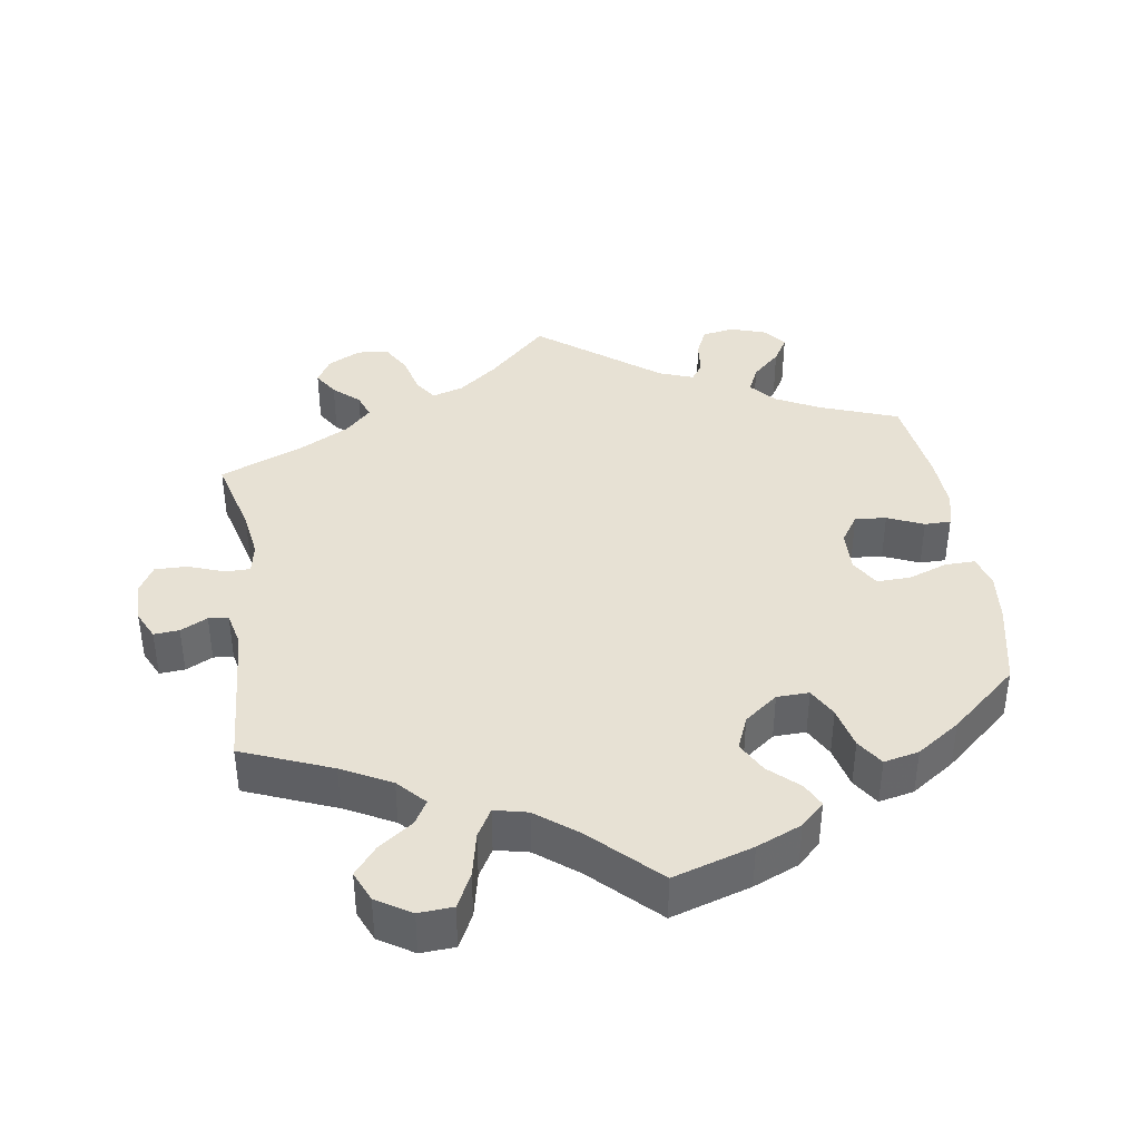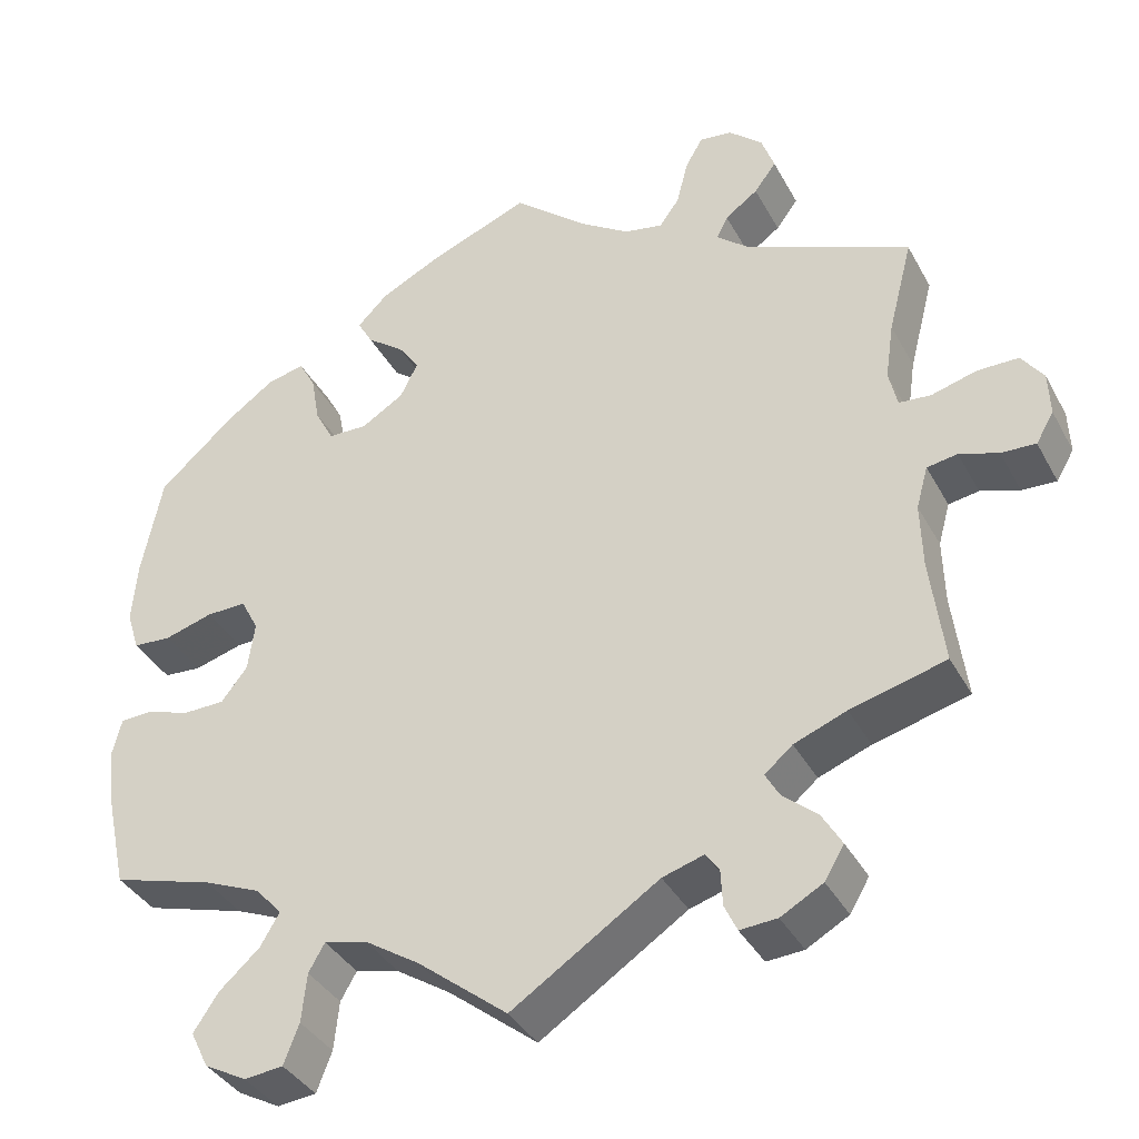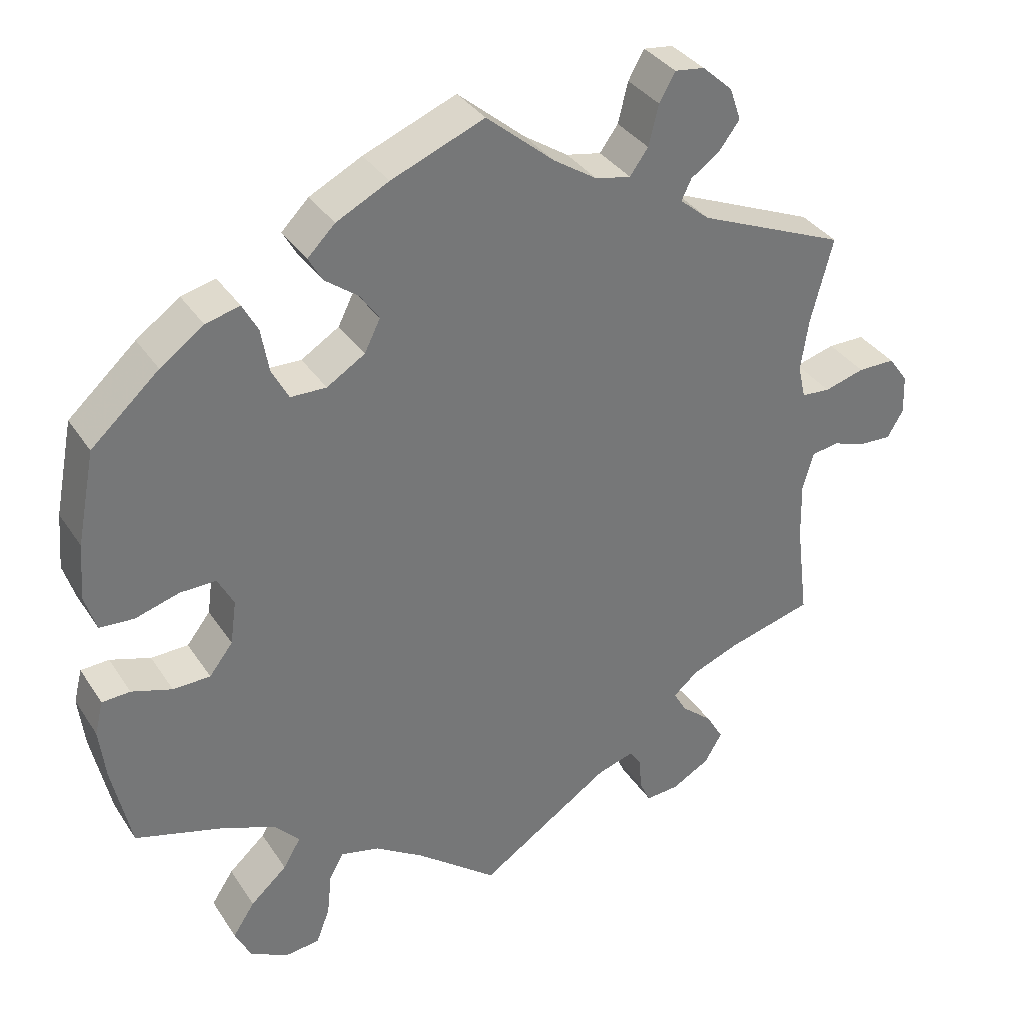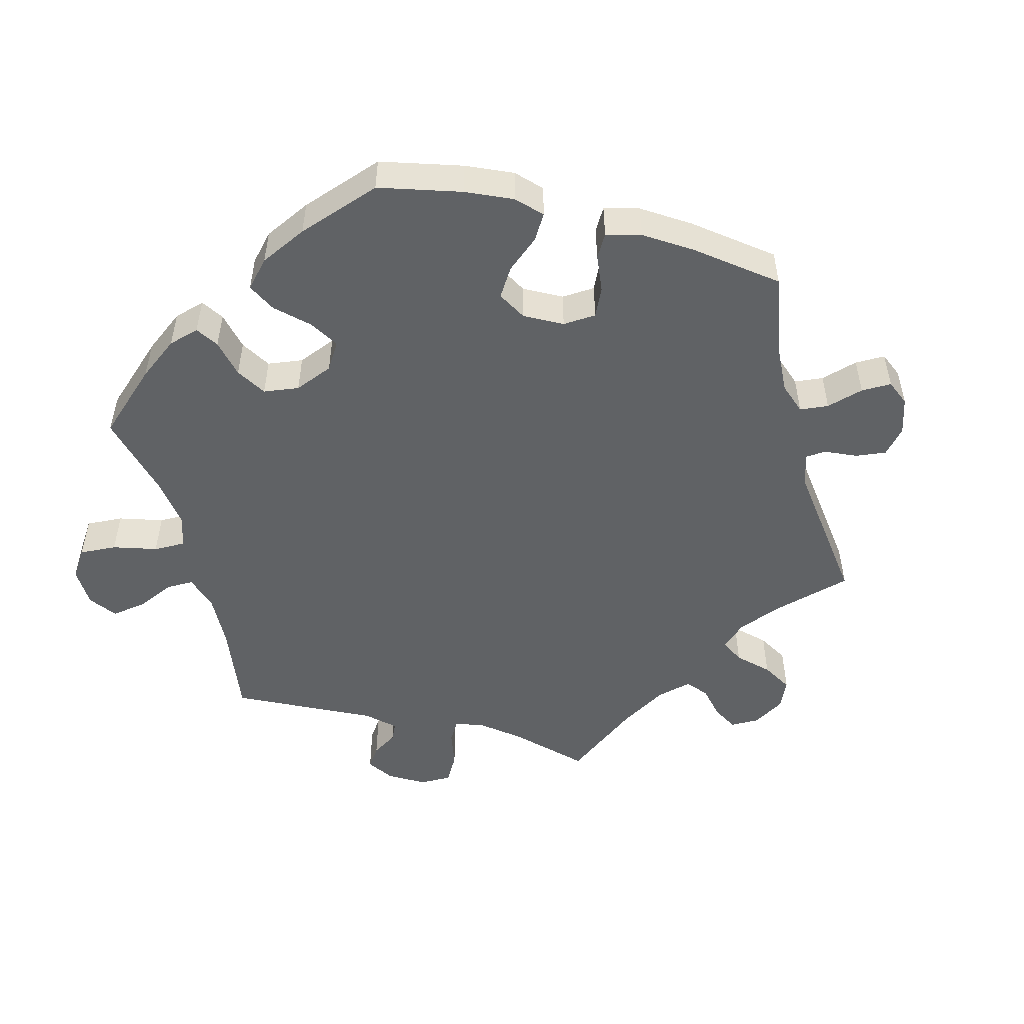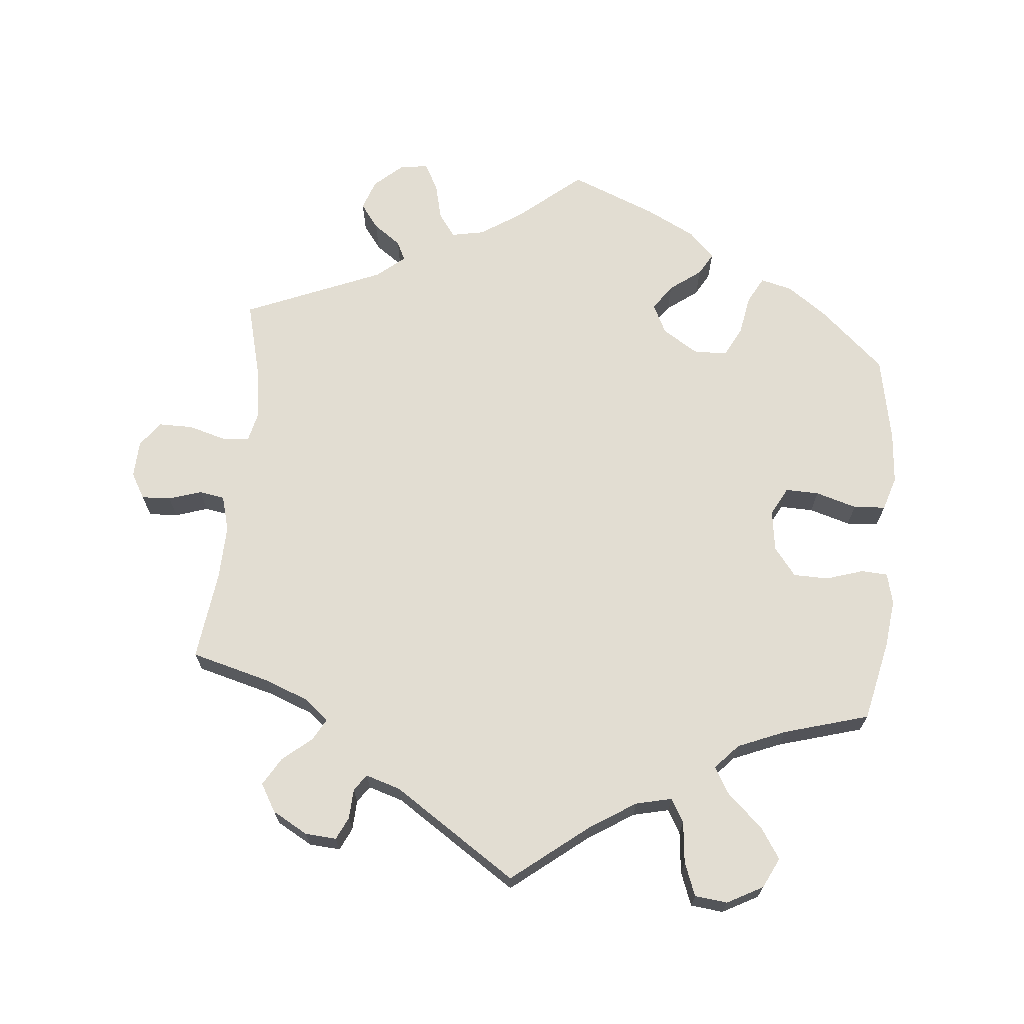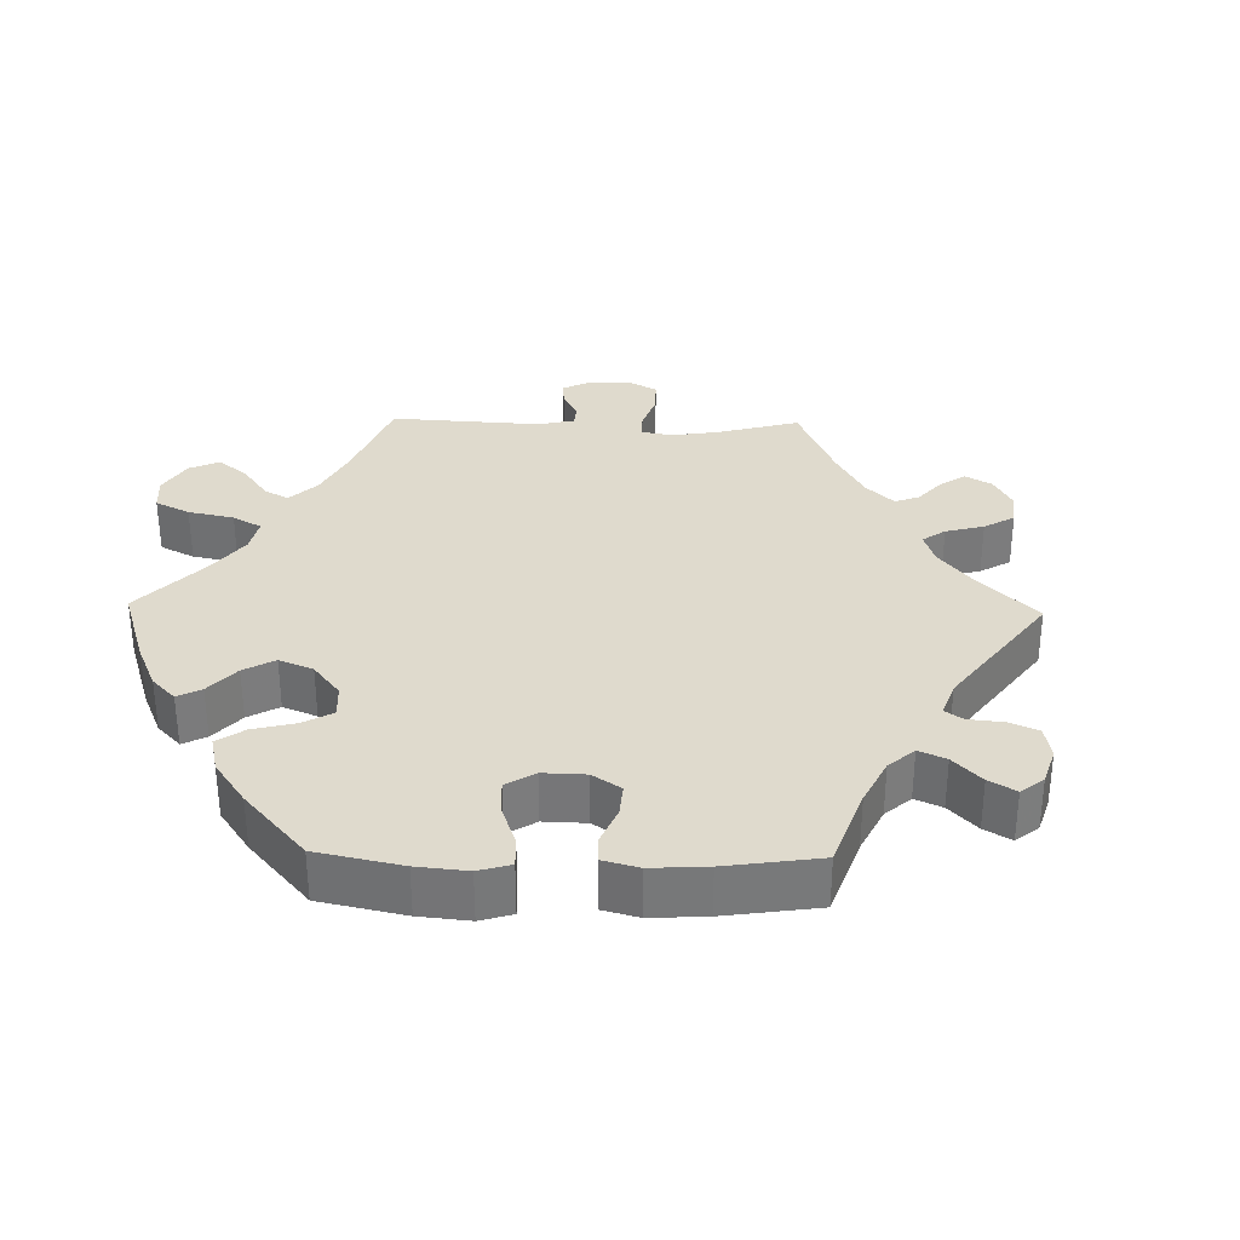
<metadata>
{"format":"obj","ext":"obj","renderer":"f3d","projection":"perspective","resolution":1024,"background":"white","views":[{"elev":39.5,"azim":-128.2,"up":"+Y"},{"elev":-37.4,"azim":25.7,"up":"+Z"},{"elev":34.9,"azim":-28.8,"up":"+Z"},{"elev":-50.5,"azim":-45.1,"up":"+Y"},{"elev":68.3,"azim":-174.5,"up":"+Y"},{"elev":32.8,"azim":-28.8,"up":"+Y"}]}
</metadata>
<code>
v -0.412 0.07 0.369
v -0.355 0.07 0.41
v -0.31 0.07 0.421
v -0.29 0.07 0.384
v -0.28 0.07 0.327
v -0.258 0.07 0.285
v -0.211 0.07 0.284
v -0.161 0.07 0.315
v -0.14 0.07 0.357
v -0.165 0.07 0.393
v -0.209 0.07 0.426
v -0.227 0.07 0.458
v -0.191 0.07 0.494
v -0.122 0.07 0.529
v 0 0.07 0.578
v 0.089 0.07 0.503
v 0.147 0.07 0.465
v 0.193 0.07 0.456
v 0.217 0.07 0.489
v 0.23 0.07 0.542
v 0.251 0.07 0.579
v 0.29 0.07 0.574
v 0.33 0.07 0.538
v 0.345 0.07 0.495
v 0.319 0.07 0.46
v 0.28 0.07 0.432
v 0.267 0.07 0.405
v 0.306 0.07 0.372
v 0.501 0.07 0.29
v 0.472 0.07 0.178
v 0.462 0.07 0.11
v 0.472 0.07 0.066
v 0.51 0.07 0.063
v 0.563 0.07 0.078
v 0.612 0.07 0.078
v 0.638 0.07 0.042
v 0.64 0.07 -0.01
v 0.619 0.07 -0.046
v 0.578 0.07 -0.044
v 0.532 0.07 -0.029
v 0.496 0.07 -0.035
v 0.482 0.07 -0.085
v 0.484 0.07 -0.162
v 0.5 0.07 -0.289
v 0.387 0.07 -0.319
v 0.325 0.07 -0.343
v 0.292 0.07 -0.371
v 0.309 0.07 -0.401
v 0.35 0.07 -0.436
v 0.373 0.07 -0.475
v 0.35 0.07 -0.514
v 0.3 0.07 -0.542
v 0.256 0.07 -0.545
v 0.241 0.07 -0.513
v 0.239 0.07 -0.471
v 0.223 0.07 -0.448
v 0.174 0.07 -0.463
v 0 0.07 -0.578
v -0.106 0.07 -0.494
v -0.171 0.07 -0.452
v -0.222 0.07 -0.44
v -0.241 0.07 -0.473
v -0.247 0.07 -0.531
v -0.265 0.07 -0.578
v -0.311 0.07 -0.583
v -0.361 0.07 -0.556
v -0.382 0.07 -0.513
v -0.353 0.07 -0.469
v -0.305 0.07 -0.426
v -0.282 0.07 -0.387
v -0.314 0.07 -0.352
v -0.381 0.07 -0.324
v -0.501 0.07 -0.289
v -0.526 0.07 -0.175
v -0.534 0.07 -0.107
v -0.523 0.07 -0.063
v -0.486 0.07 -0.061
v -0.433 0.07 -0.078
v -0.384 0.07 -0.077
v -0.353 0.07 -0.037
v -0.345 0.07 0.021
v -0.366 0.07 0.061
v -0.413 0.07 0.06
v -0.471 0.07 0.043
v -0.516 0.07 0.046
v -0.531 0.07 0.094
v -0.525 0.07 0.167
v -0.501 0.07 0.289
v -0.412 0 0.369
v -0.355 0 0.41
v -0.31 0 0.421
v -0.29 0 0.384
v -0.28 0 0.327
v -0.258 0 0.285
v -0.211 0 0.284
v -0.161 0 0.315
v -0.14 0 0.357
v -0.165 0 0.393
v -0.209 0 0.426
v -0.227 0 0.458
v -0.191 0 0.494
v -0.122 0 0.529
v 0 0 0.578
v 0.089 0 0.503
v 0.147 0 0.465
v 0.193 0 0.456
v 0.217 0 0.489
v 0.23 0 0.542
v 0.251 0 0.579
v 0.29 0 0.574
v 0.33 0 0.538
v 0.345 0 0.495
v 0.319 0 0.46
v 0.28 0 0.432
v 0.267 0 0.405
v 0.306 0 0.372
v 0.501 0 0.29
v 0.472 0 0.178
v 0.462 0 0.11
v 0.472 0 0.066
v 0.51 0 0.063
v 0.563 0 0.078
v 0.612 0 0.078
v 0.638 0 0.042
v 0.64 0 -0.01
v 0.619 0 -0.046
v 0.578 0 -0.044
v 0.532 0 -0.029
v 0.496 0 -0.035
v 0.482 0 -0.085
v 0.484 0 -0.162
v 0.5 0 -0.289
v 0.387 0 -0.319
v 0.325 0 -0.343
v 0.292 0 -0.371
v 0.309 0 -0.401
v 0.35 0 -0.436
v 0.373 0 -0.475
v 0.35 0 -0.514
v 0.3 0 -0.542
v 0.256 0 -0.545
v 0.241 0 -0.513
v 0.239 0 -0.471
v 0.223 0 -0.448
v 0.174 0 -0.463
v 0 0 -0.578
v -0.106 0 -0.494
v -0.171 0 -0.452
v -0.222 0 -0.44
v -0.241 0 -0.473
v -0.247 0 -0.531
v -0.265 0 -0.578
v -0.311 0 -0.583
v -0.361 0 -0.556
v -0.382 0 -0.513
v -0.353 0 -0.469
v -0.305 0 -0.426
v -0.282 0 -0.387
v -0.314 0 -0.352
v -0.381 0 -0.324
v -0.501 0 -0.289
v -0.526 0 -0.175
v -0.534 0 -0.107
v -0.523 0 -0.063
v -0.486 0 -0.061
v -0.433 0 -0.078
v -0.384 0 -0.077
v -0.353 0 -0.037
v -0.345 0 0.021
v -0.366 0 0.061
v -0.413 0 0.06
v -0.471 0 0.043
v -0.516 0 0.046
v -0.531 0 0.094
v -0.525 0 0.167
v -0.501 0 0.289
f 83 84 85 86
f 82 83 86 87
f 75 76 77 78
f 75 78 79
f 72 73 74 75
f 71 72 75 79
f 70 71 79 80
f 66 67 68 69
f 66 69 70
f 65 66 70
f 62 63 64 65
f 61 62 65 70
f 60 61 70 80
f 57 58 59
f 56 57 59 60
f 52 53 54 55
f 52 55 56
f 51 52 56
f 48 49 50 51
f 47 48 51 56
f 43 44 45
f 42 43 45 46
f 41 42 46 47
f 37 38 39 40
f 37 40 41
f 36 37 41
f 33 34 35 36
f 32 33 36 41
f 28 29 30
f 27 28 30 31
f 23 24 25 26
f 23 26 27
f 22 23 27
f 19 20 21 22
f 18 19 22 27
f 17 18 27 31
f 13 14 15 16
f 10 11 12 13
f 9 10 13 16
f 8 9 16 17
f 2 3 4 5
f 2 5 6
f 1 2 6
f 82 87 88 1
f 56 60 80 81
f 32 41 47 56
f 7 8 17 31
f 6 7 31 32
f 81 82 1 6
f 6 32 56 81
f 174 173 172 171
f 175 174 171 170
f 166 165 164 163
f 167 166 163
f 163 162 161 160
f 167 163 160 159
f 168 167 159 158
f 157 156 155 154
f 158 157 154
f 158 154 153
f 153 152 151 150
f 158 153 150 149
f 168 158 149 148
f 147 146 145
f 148 147 145 144
f 143 142 141 140
f 144 143 140
f 144 140 139
f 139 138 137 136
f 144 139 136 135
f 133 132 131
f 134 133 131 130
f 135 134 130 129
f 128 127 126 125
f 129 128 125
f 129 125 124
f 124 123 122 121
f 129 124 121 120
f 118 117 116
f 119 118 116 115
f 114 113 112 111
f 115 114 111
f 115 111 110
f 110 109 108 107
f 115 110 107 106
f 119 115 106 105
f 104 103 102 101
f 101 100 99 98
f 104 101 98 97
f 105 104 97 96
f 93 92 91 90
f 94 93 90
f 94 90 89
f 89 176 175 170
f 169 168 148 144
f 144 135 129 120
f 119 105 96 95
f 120 119 95 94
f 94 89 170 169
f 169 144 120 94
f 1 89 90 2
f 2 90 91 3
f 3 91 92 4
f 4 92 93 5
f 5 93 94 6
f 6 94 95 7
f 7 95 96 8
f 8 96 97 9
f 9 97 98 10
f 10 98 99 11
f 11 99 100 12
f 12 100 101 13
f 13 101 102 14
f 14 102 103 15
f 15 103 104 16
f 16 104 105 17
f 17 105 106 18
f 18 106 107 19
f 19 107 108 20
f 20 108 109 21
f 21 109 110 22
f 22 110 111 23
f 23 111 112 24
f 24 112 113 25
f 25 113 114 26
f 26 114 115 27
f 27 115 116 28
f 28 116 117 29
f 29 117 118 30
f 30 118 119 31
f 31 119 120 32
f 32 120 121 33
f 33 121 122 34
f 34 122 123 35
f 35 123 124 36
f 36 124 125 37
f 37 125 126 38
f 38 126 127 39
f 39 127 128 40
f 40 128 129 41
f 41 129 130 42
f 42 130 131 43
f 43 131 132 44
f 44 132 133 45
f 45 133 134 46
f 46 134 135 47
f 47 135 136 48
f 48 136 137 49
f 49 137 138 50
f 50 138 139 51
f 51 139 140 52
f 52 140 141 53
f 53 141 142 54
f 54 142 143 55
f 55 143 144 56
f 56 144 145 57
f 57 145 146 58
f 58 146 147 59
f 59 147 148 60
f 60 148 149 61
f 61 149 150 62
f 62 150 151 63
f 63 151 152 64
f 64 152 153 65
f 65 153 154 66
f 66 154 155 67
f 67 155 156 68
f 68 156 157 69
f 69 157 158 70
f 70 158 159 71
f 71 159 160 72
f 72 160 161 73
f 73 161 162 74
f 74 162 163 75
f 75 163 164 76
f 76 164 165 77
f 77 165 166 78
f 78 166 167 79
f 79 167 168 80
f 80 168 169 81
f 81 169 170 82
f 82 170 171 83
f 83 171 172 84
f 84 172 173 85
f 85 173 174 86
f 86 174 175 87
f 87 175 176 88
f 88 176 89 1

</code>
